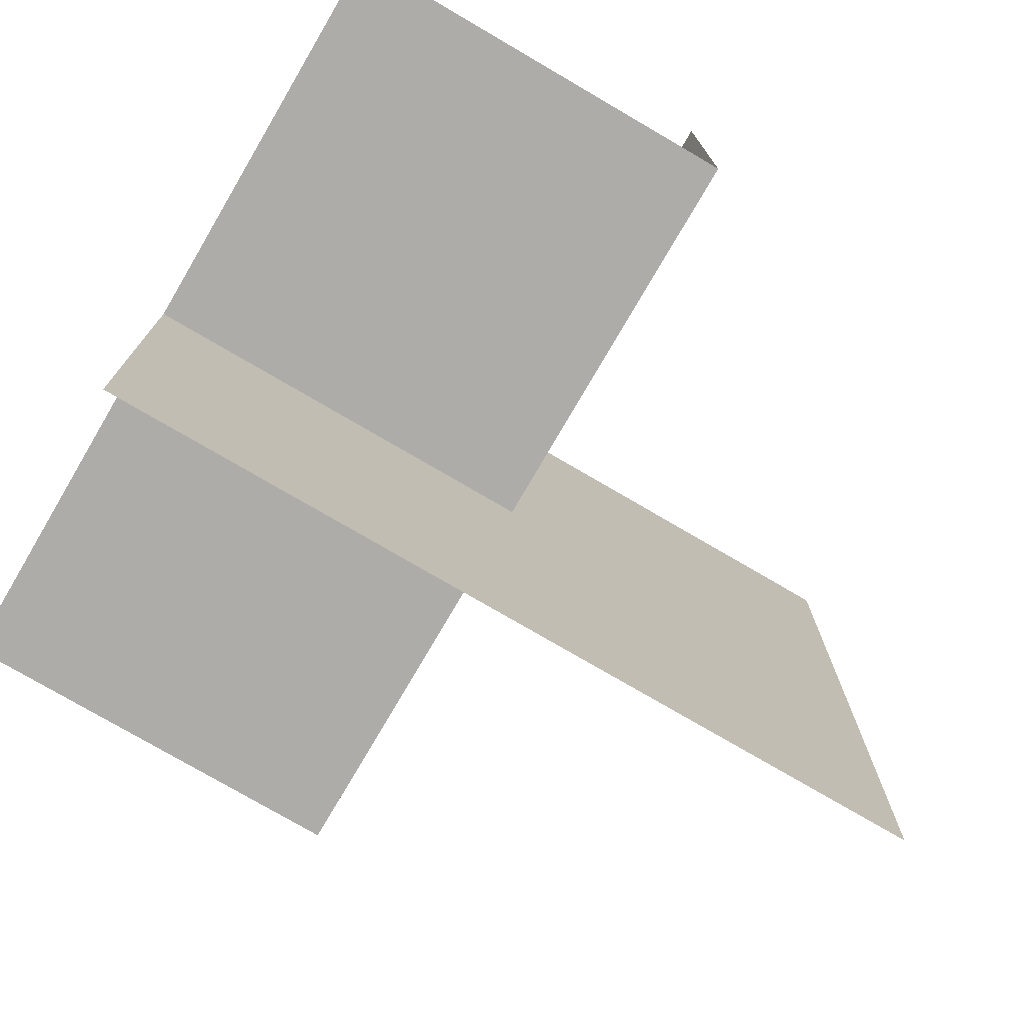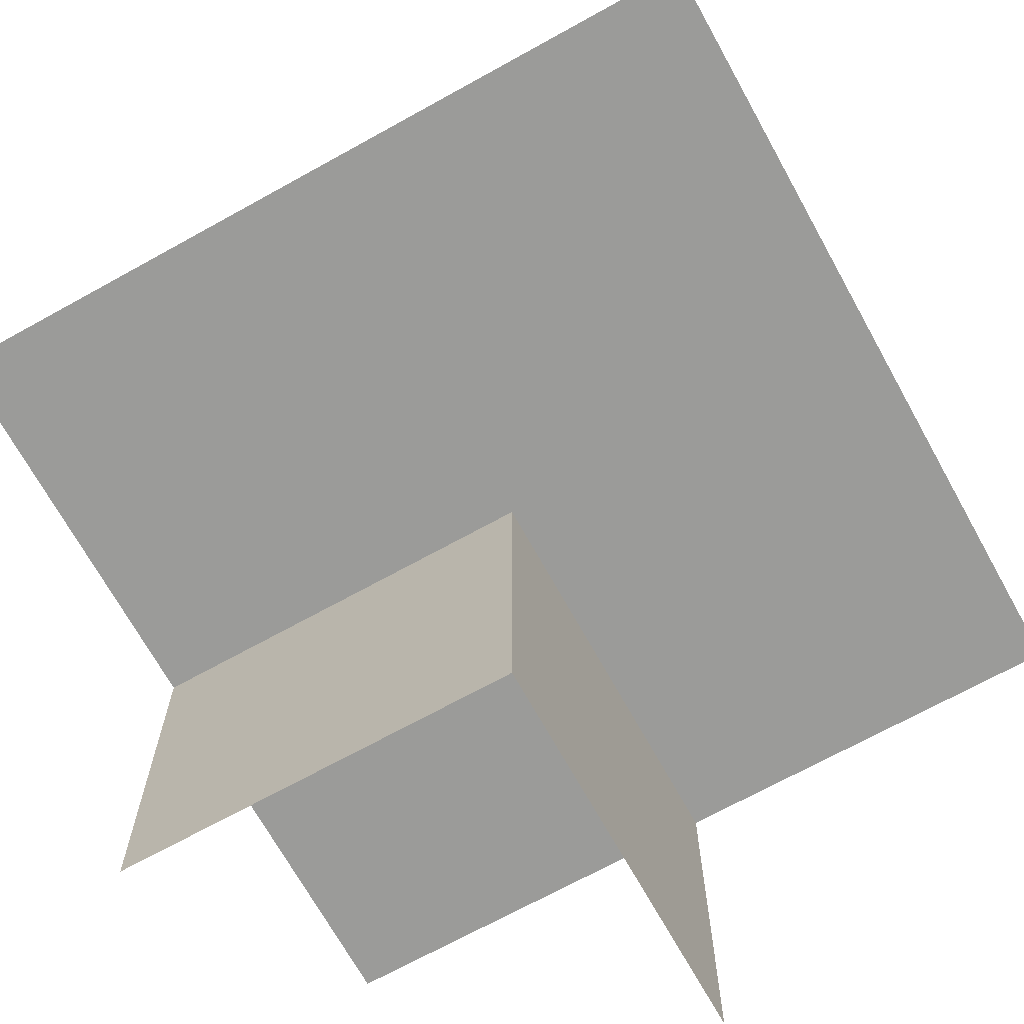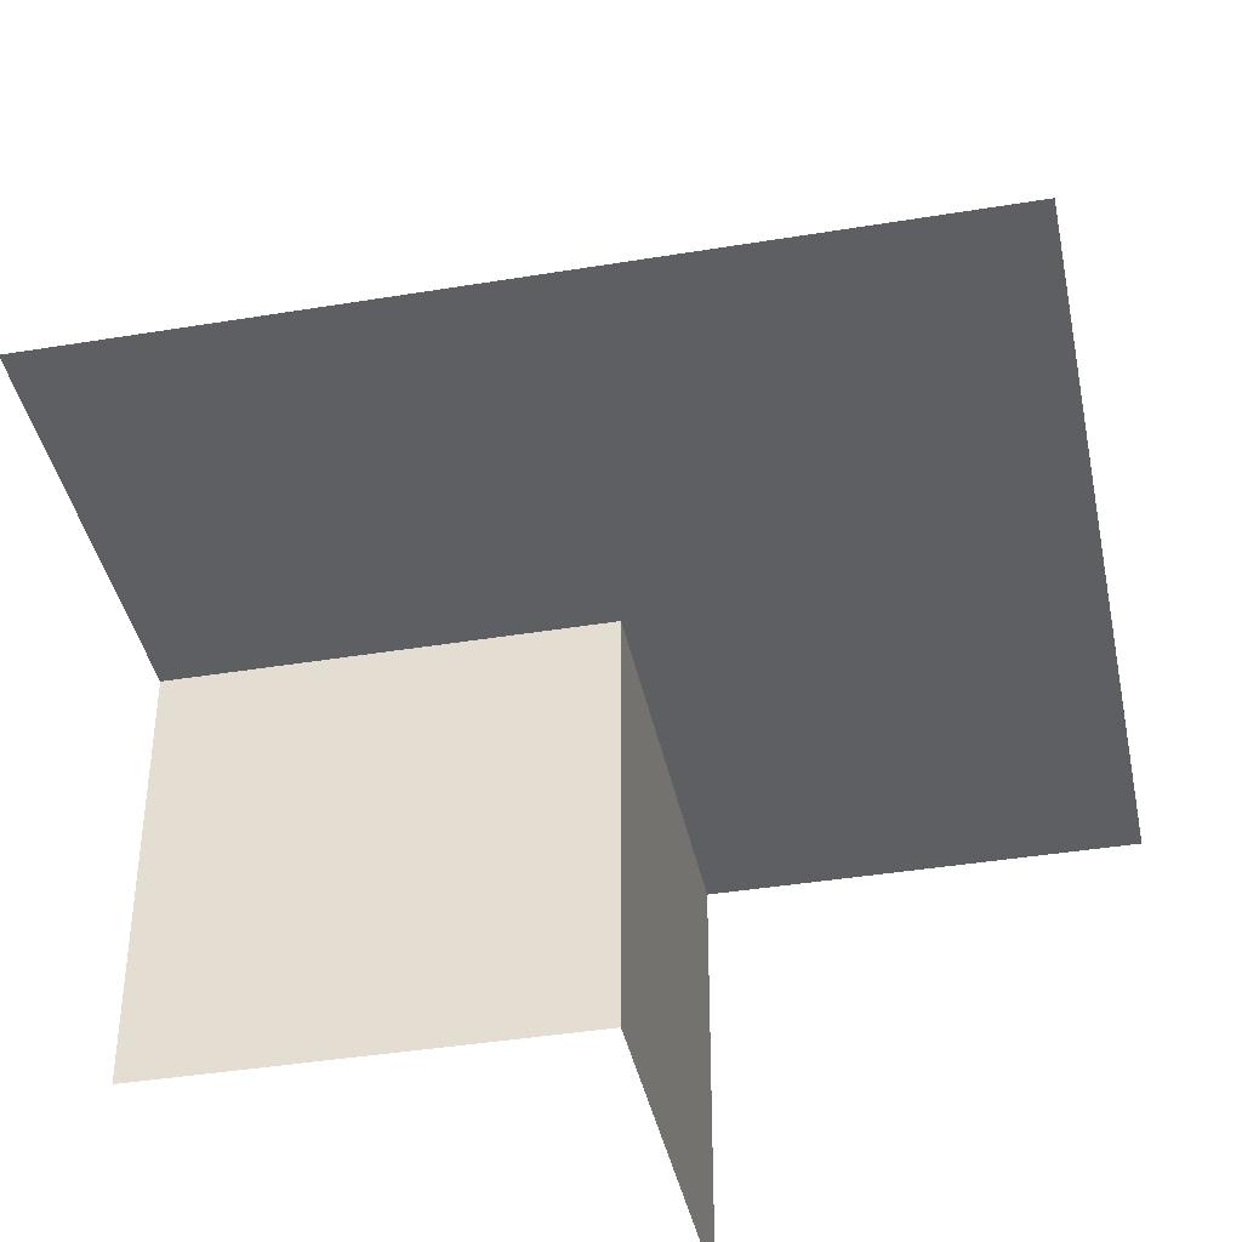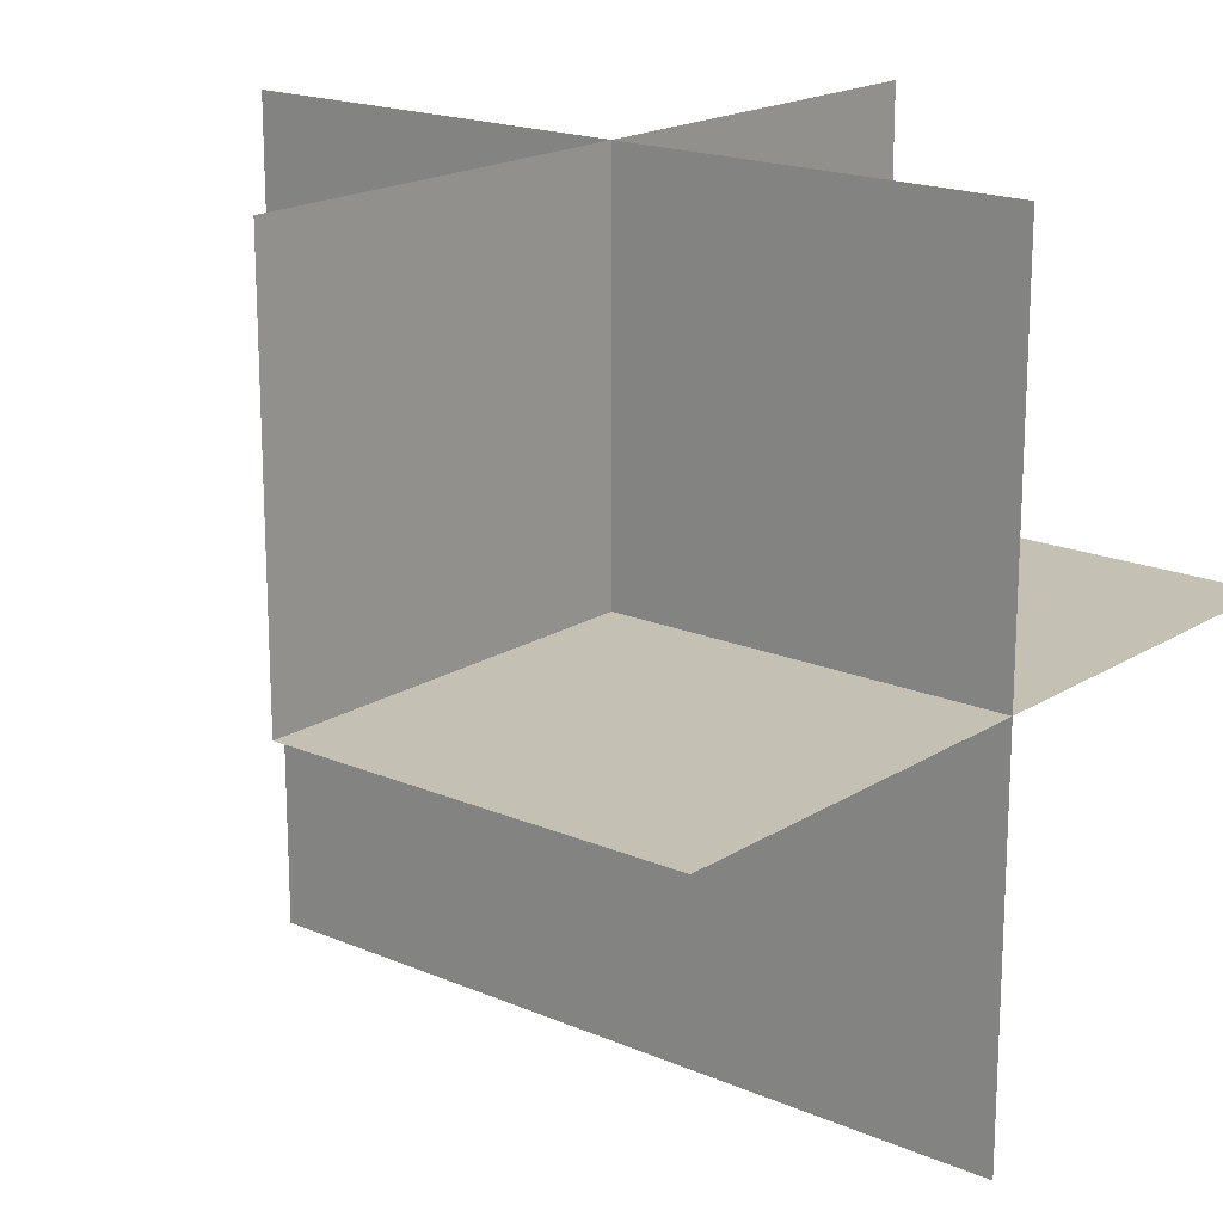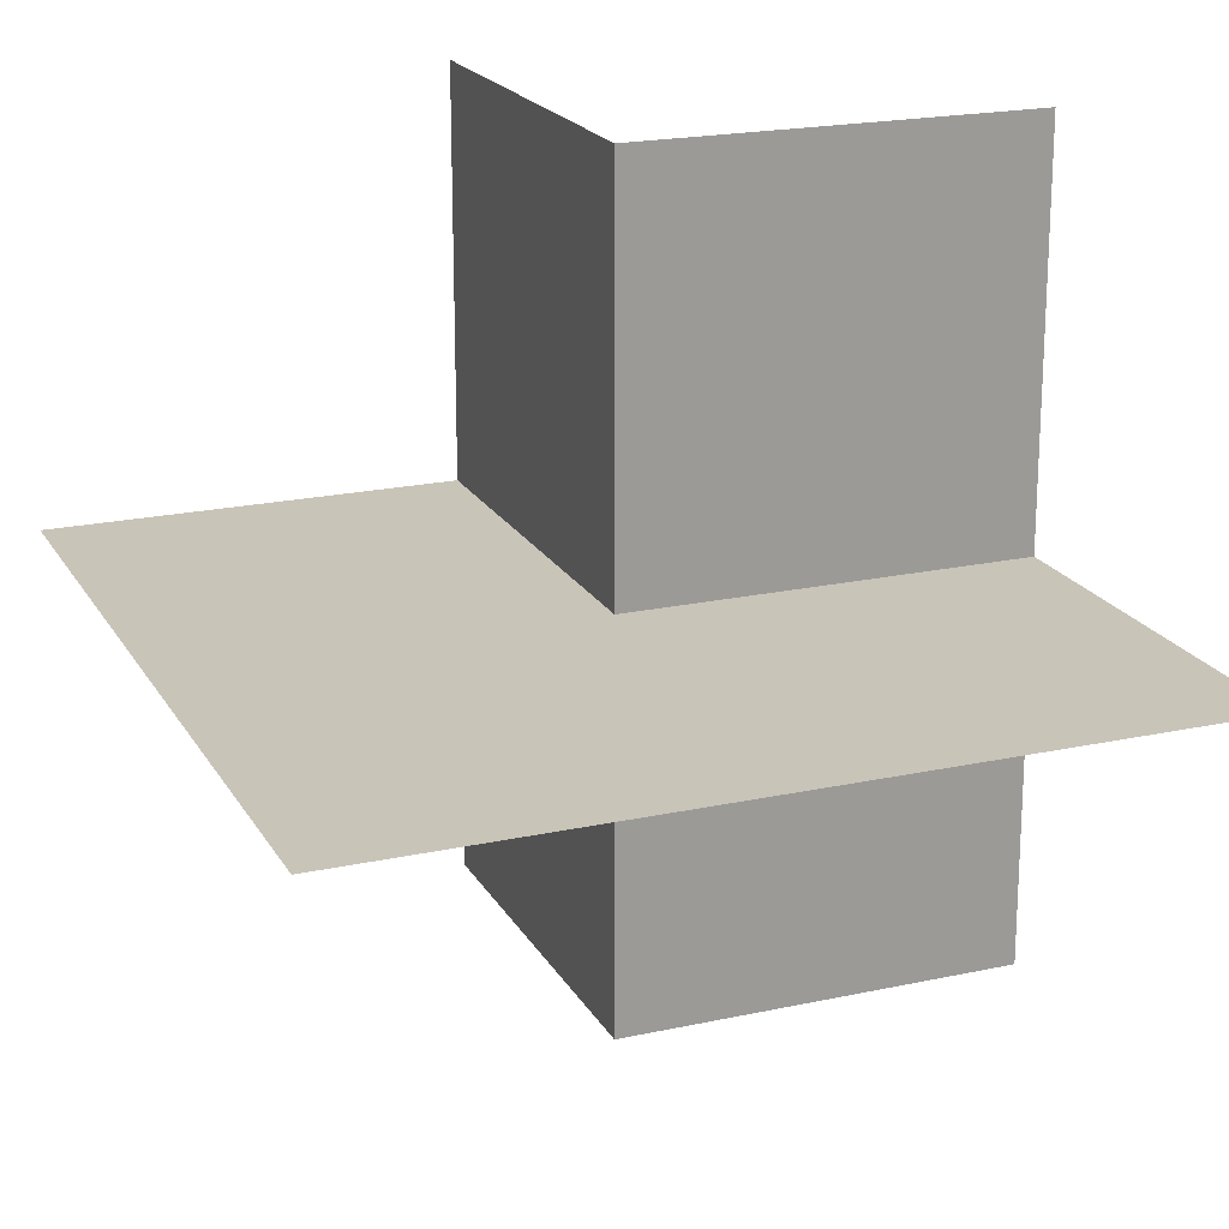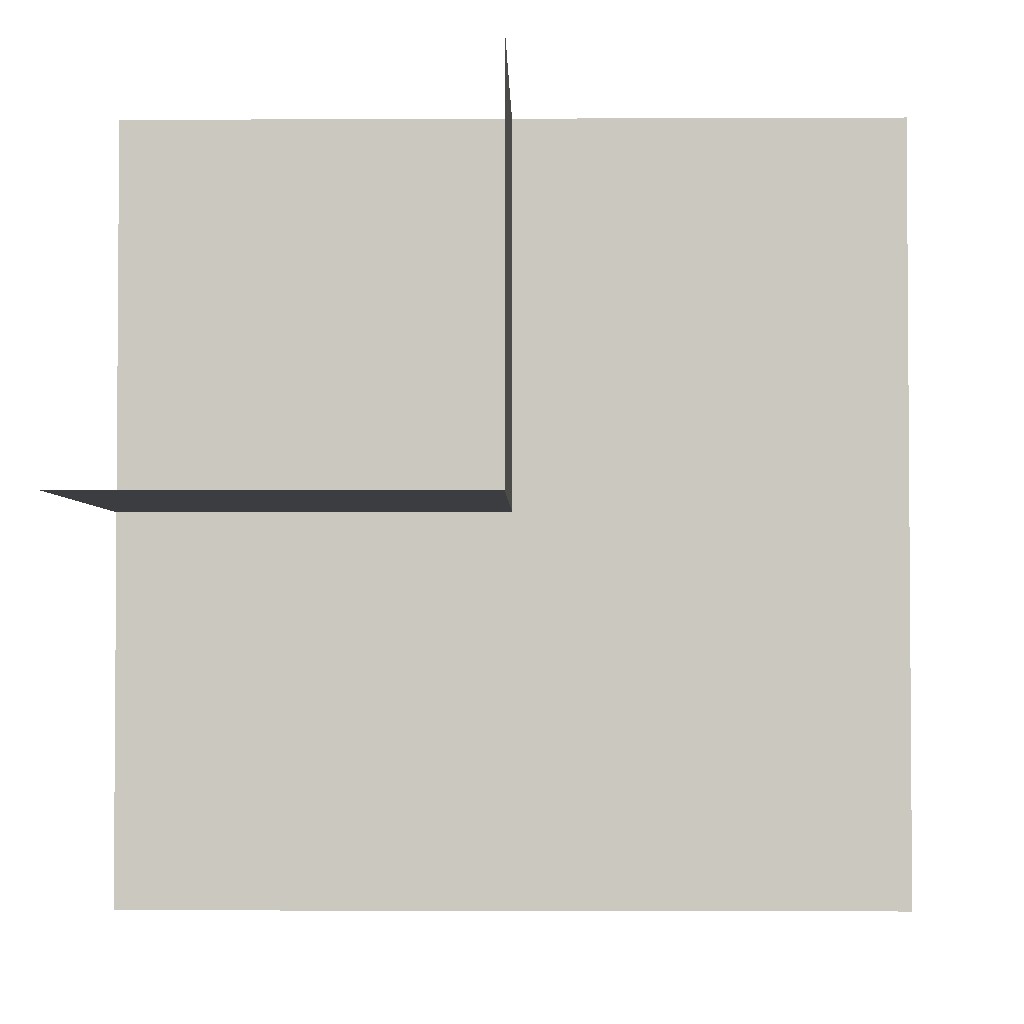
<metadata>
{"format":"obj","ext":"obj","renderer":"f3d","projection":"perspective","resolution":1024,"background":"white","views":[{"elev":-76.6,"azim":149.7,"up":"+Y"},{"elev":-69.6,"azim":-61.0,"up":"+Z"},{"elev":-40.2,"azim":-78.5,"up":"+Z"},{"elev":18.4,"azim":39.6,"up":"+Y"},{"elev":20.1,"azim":-21.9,"up":"+Z"},{"elev":-2.7,"azim":-179.1,"up":"+Y"}]}
</metadata>
<code>
o 1010_0011_立方体.121
v -34.02 0.5 14.96
v -33.52 0.5 14.46
v -34.02 0 14.96
v -33.52 -0 14.96
v -33.52 -0 14.46
v -33.52 -0.5 14.46
v -33.52 -0 13.96
v -34.52 0.5 14.46
v -34.02 0.5 14.46
v -34.02 0.5 13.96
v -34.02 -0.5 14.46
v -34.52 -0.5 14.46
v -34.02 -0 14.46
v -34.52 -0 14.46
v -34.02 -0 13.96
f 3 5 4
f 3 9 13
f 13 2 5
f 13 6 5
f 15 5 7
f 10 13 15
f 9 14 13
f 13 12 11
f 3 13 5
f 3 1 9
f 13 9 2
f 13 11 6
f 15 13 5
f 10 9 13
f 9 8 14
f 13 14 12

</code>
